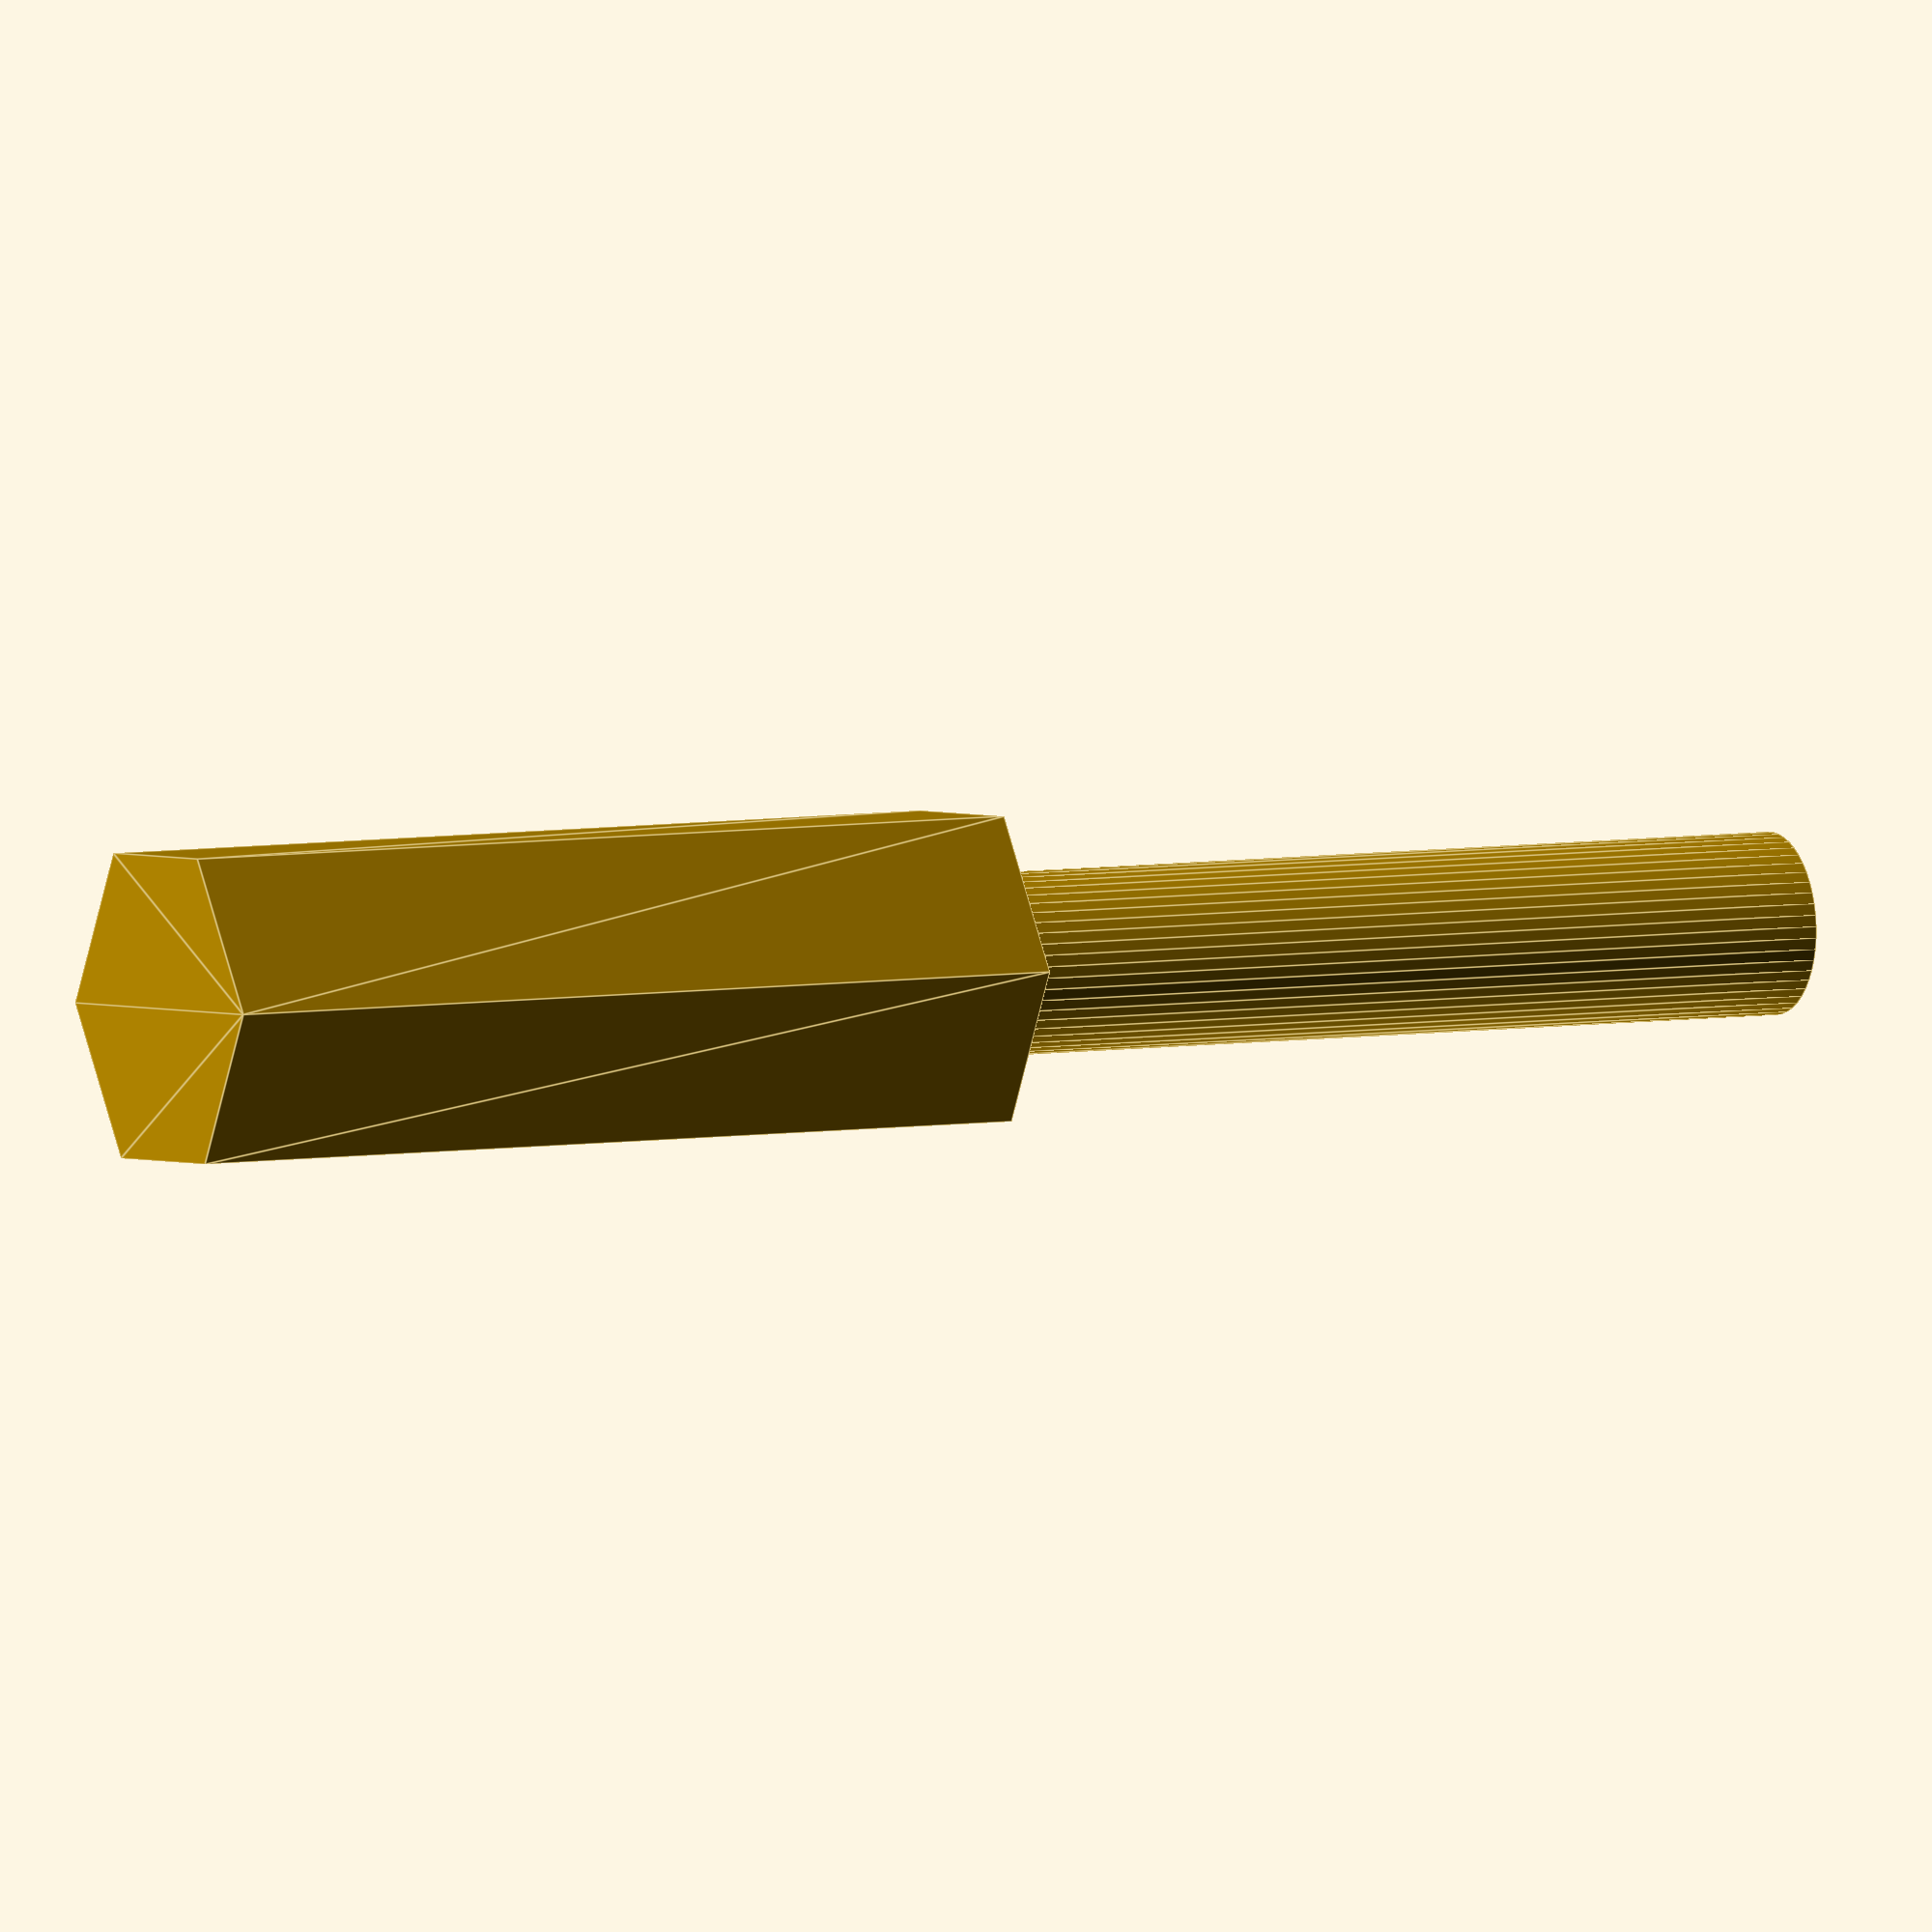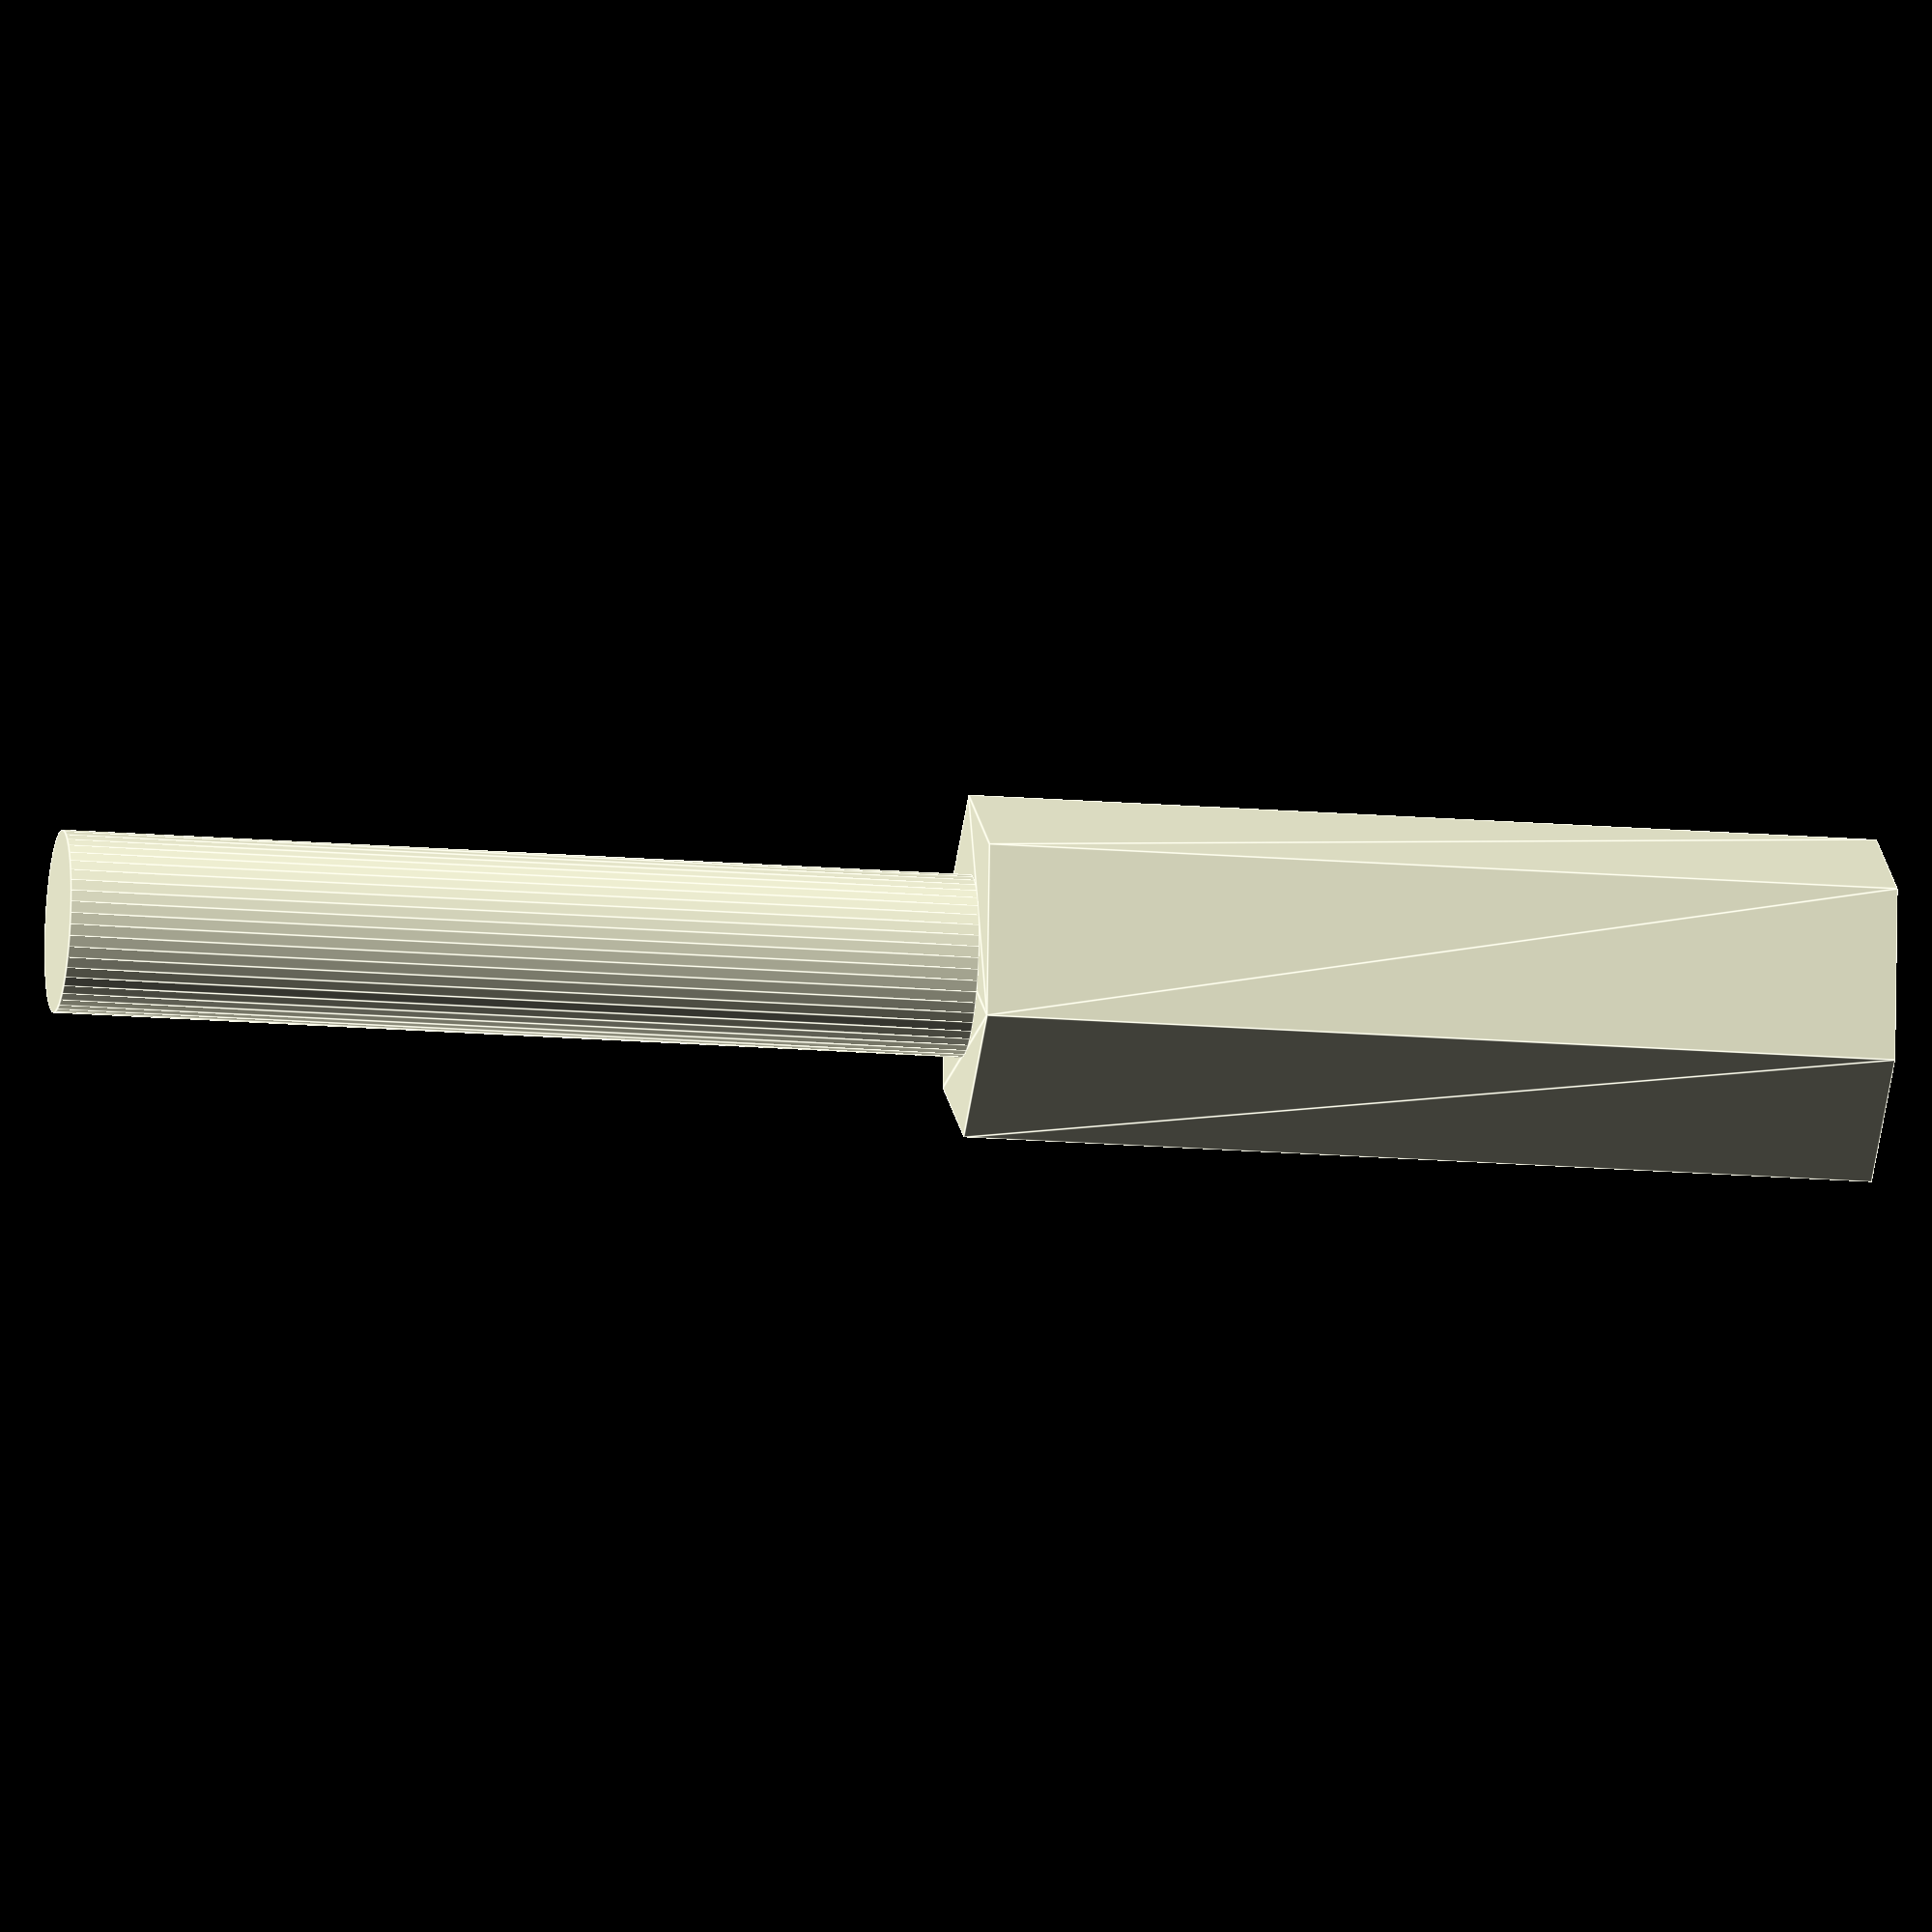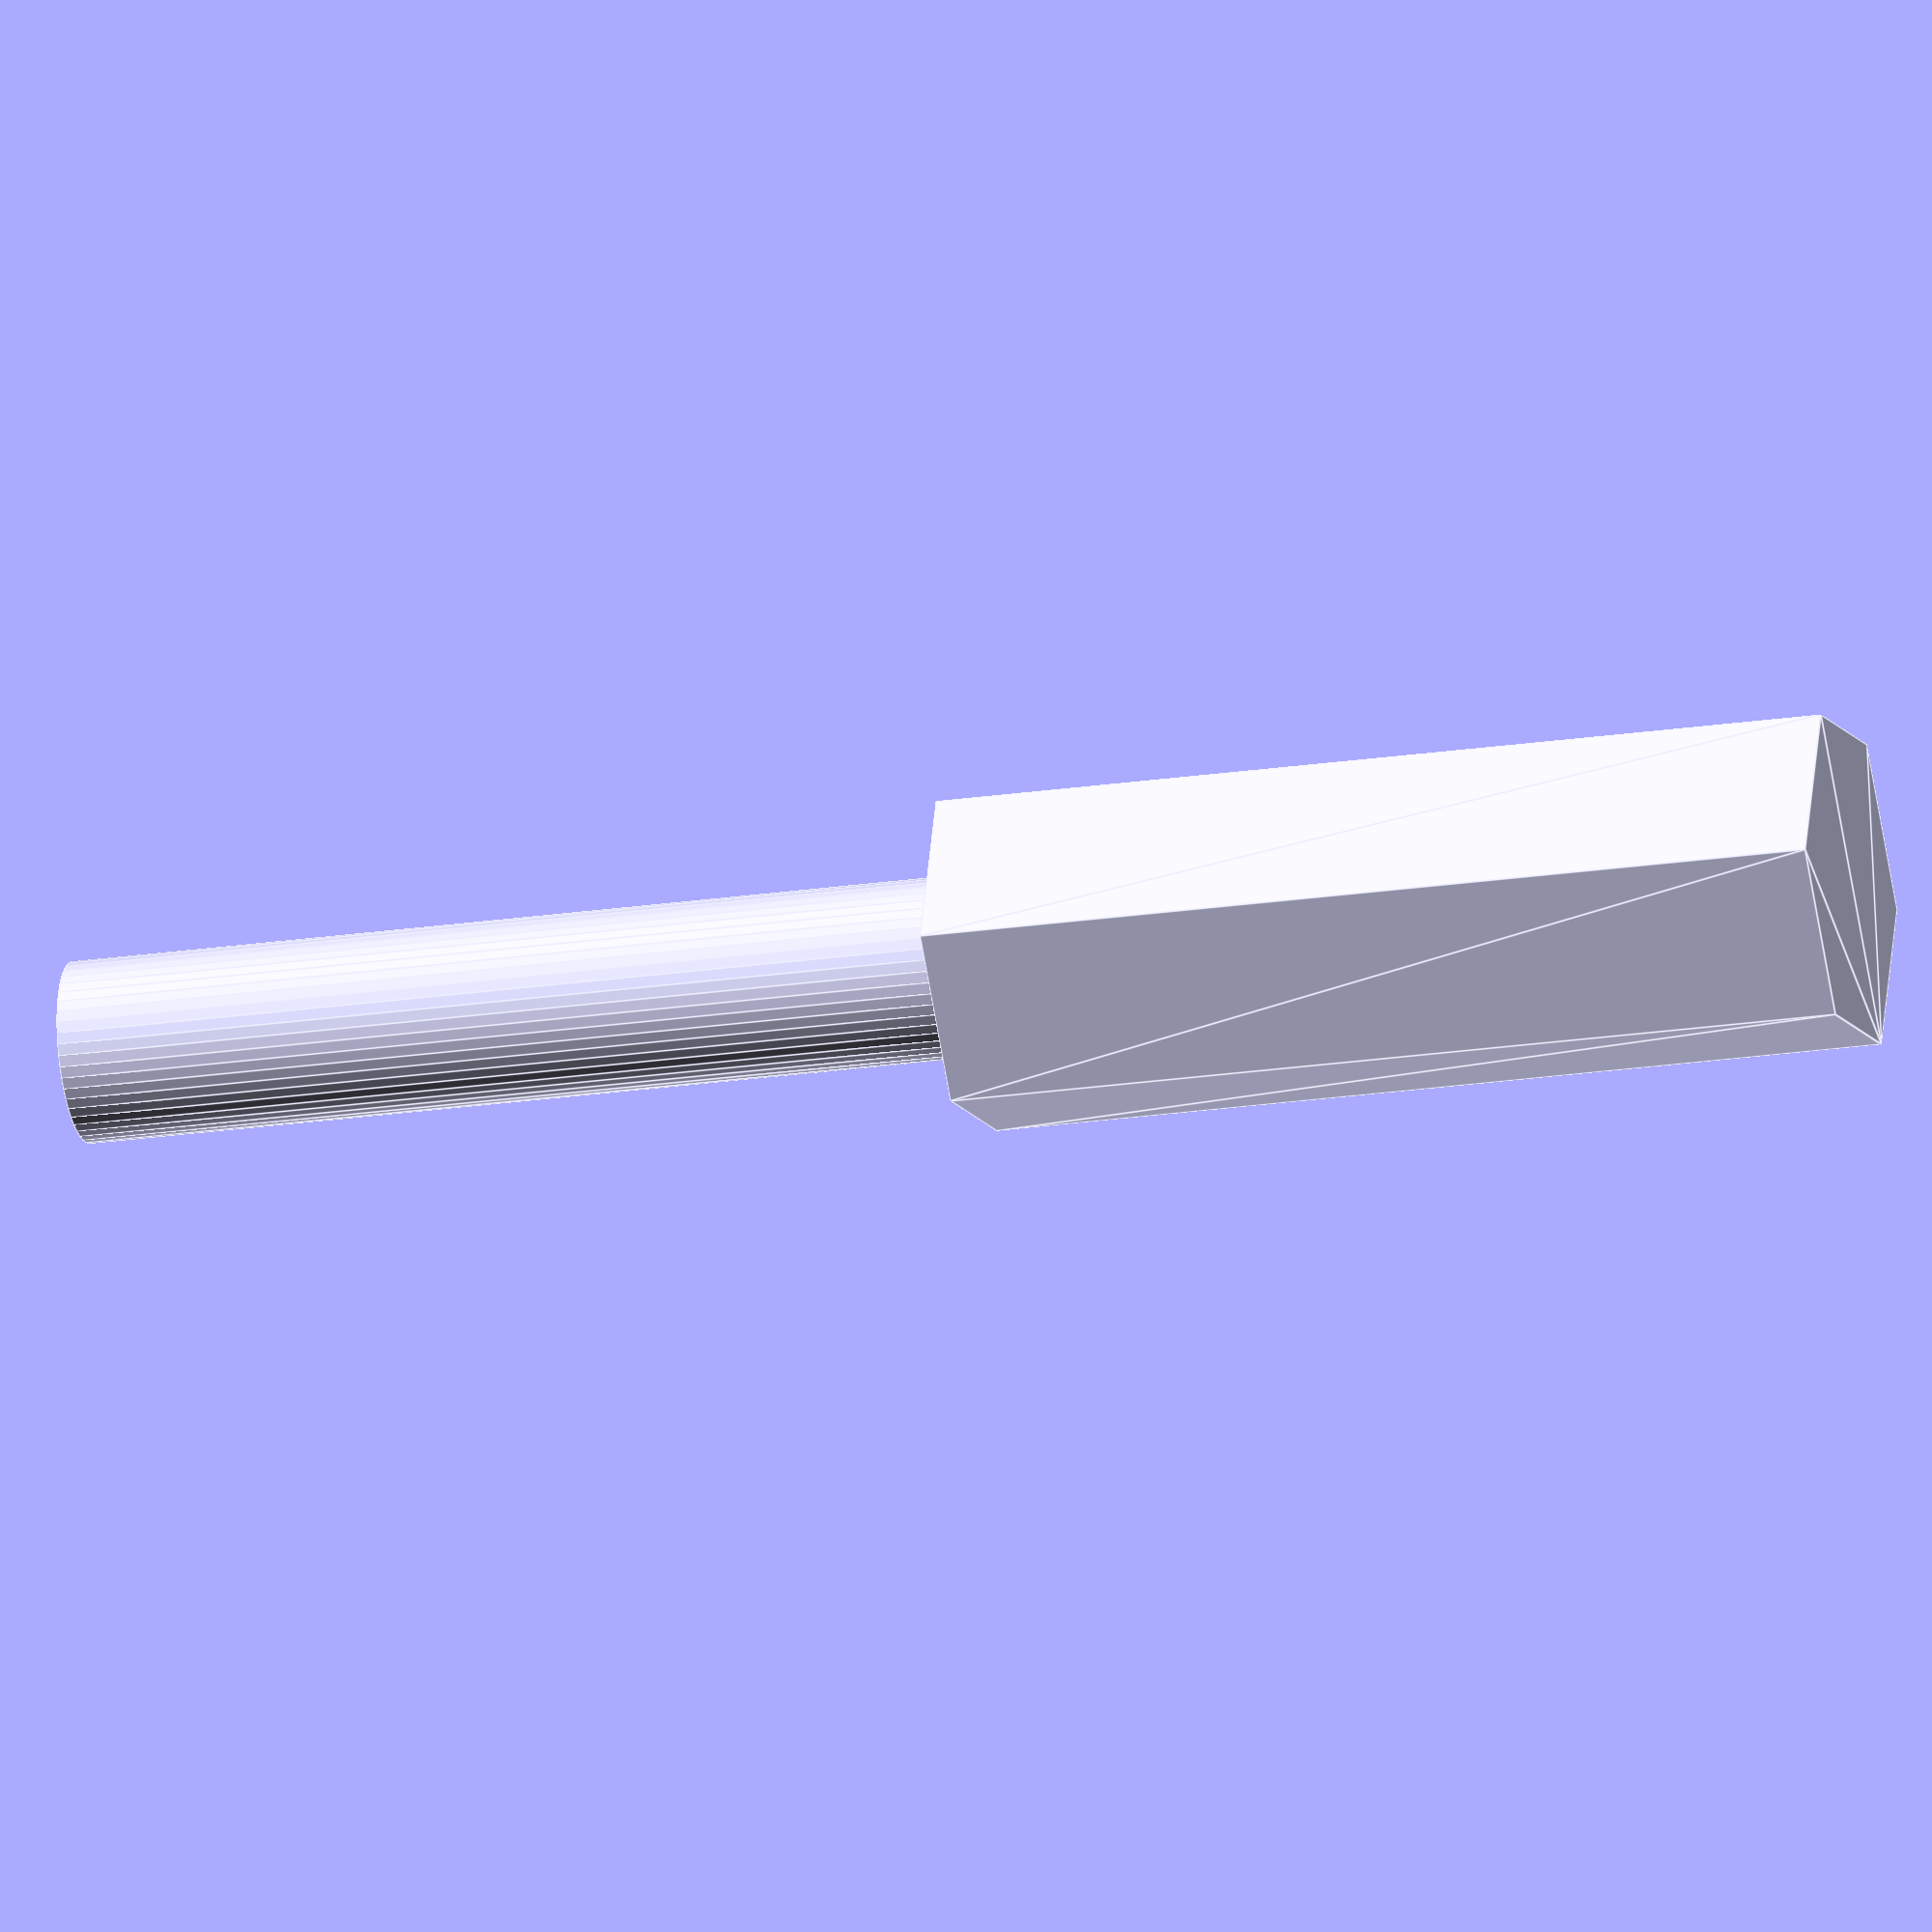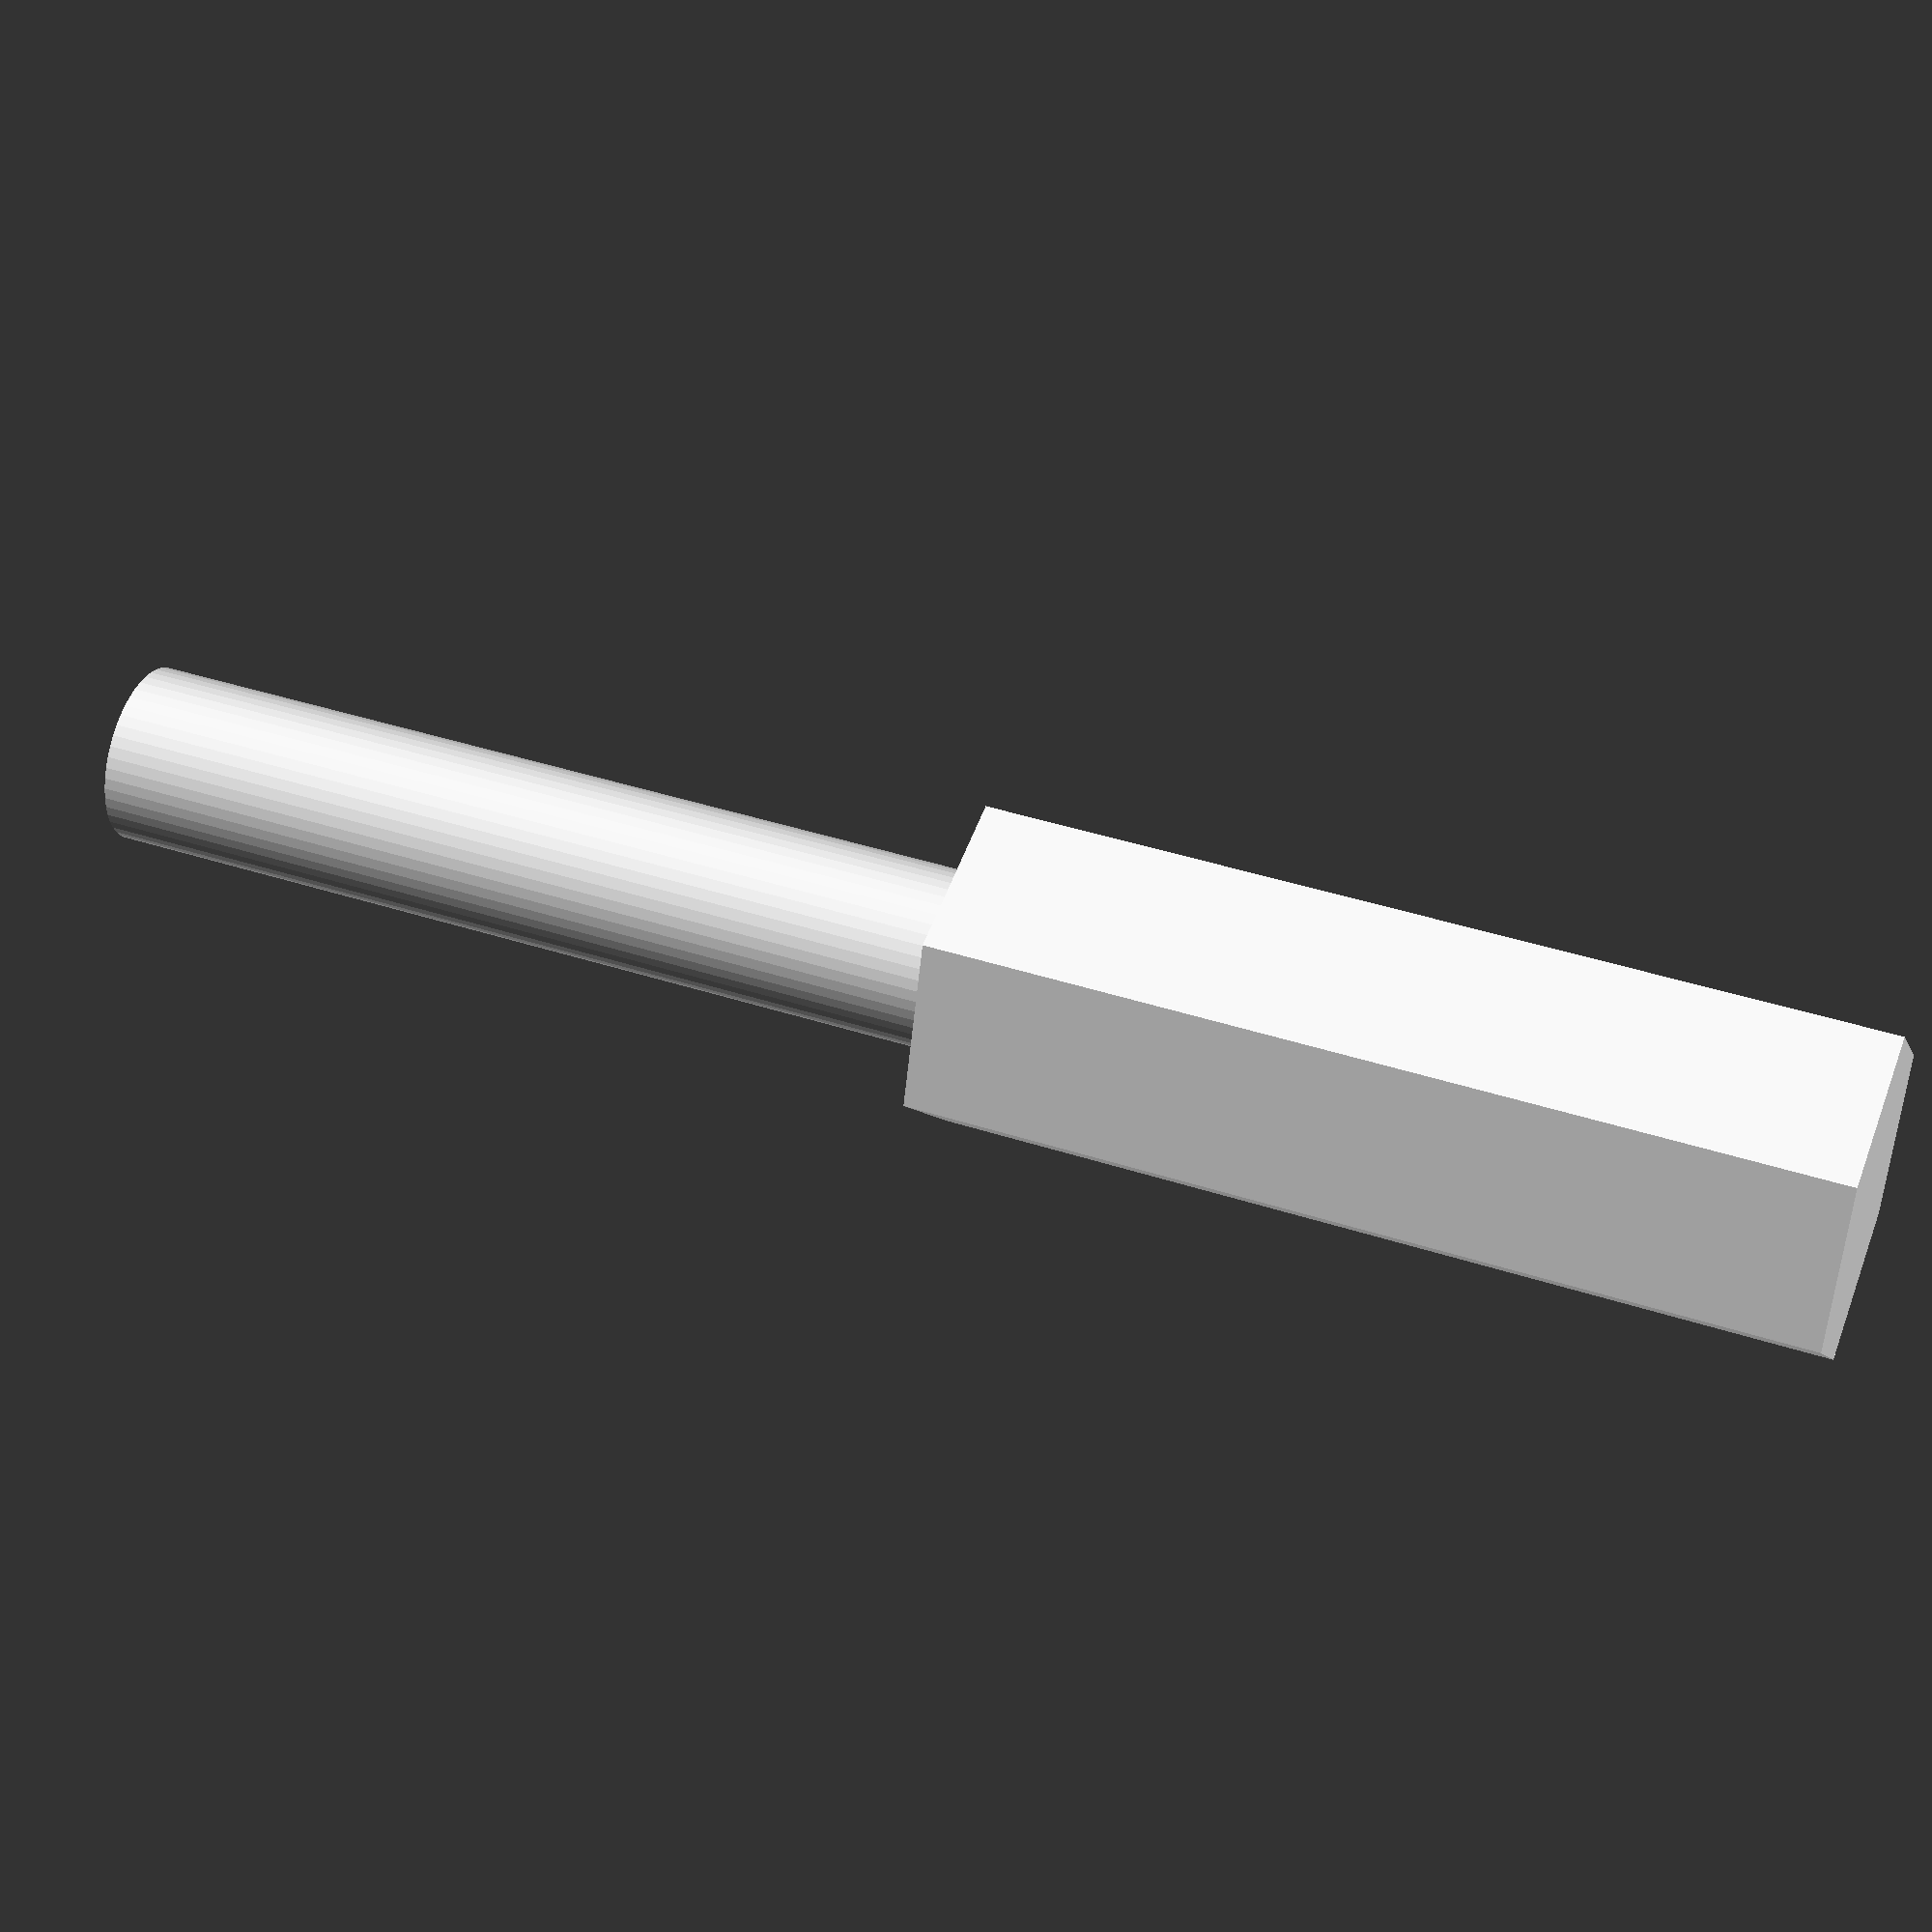
<openscad>
$fn = 50;


difference() {
	union() {
		linear_extrude(height = 30) {
			polygon(points = [[5.7700000000, 0.0000000000], [2.8850000000, 4.9969665798], [-2.8850000000, 4.9969665798], [-5.7700000000, 0.0000000000], [-2.8850000000, -4.9969665798], [2.8850000000, -4.9969665798]]);
		}
		translate(v = [0, 0, -30]) {
			cylinder(h = 30, r = 3.0000000000);
		}
	}
	union();
}
</openscad>
<views>
elev=354.4 azim=177.0 roll=61.5 proj=o view=edges
elev=199.5 azim=144.5 roll=278.4 proj=o view=edges
elev=200.8 azim=49.7 roll=254.6 proj=o view=edges
elev=316.7 azim=288.1 roll=290.8 proj=p view=wireframe
</views>
